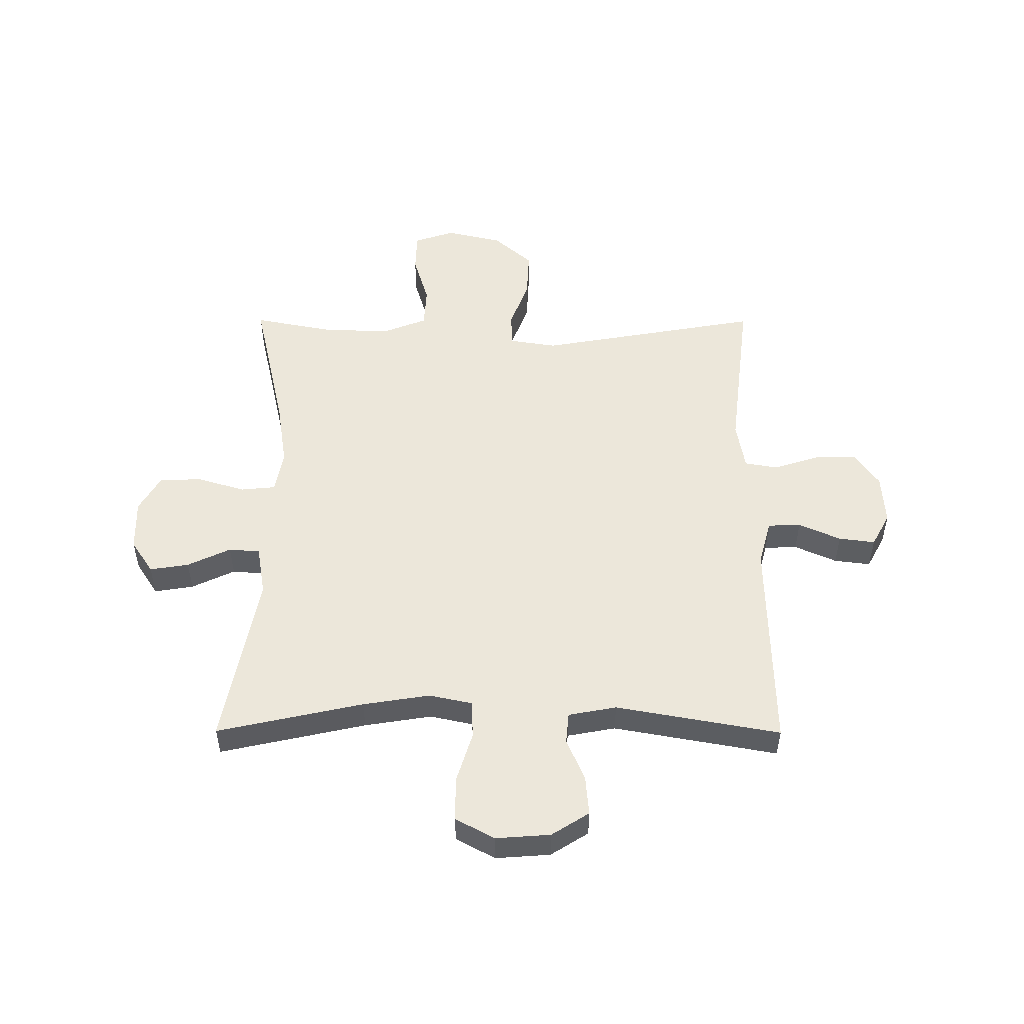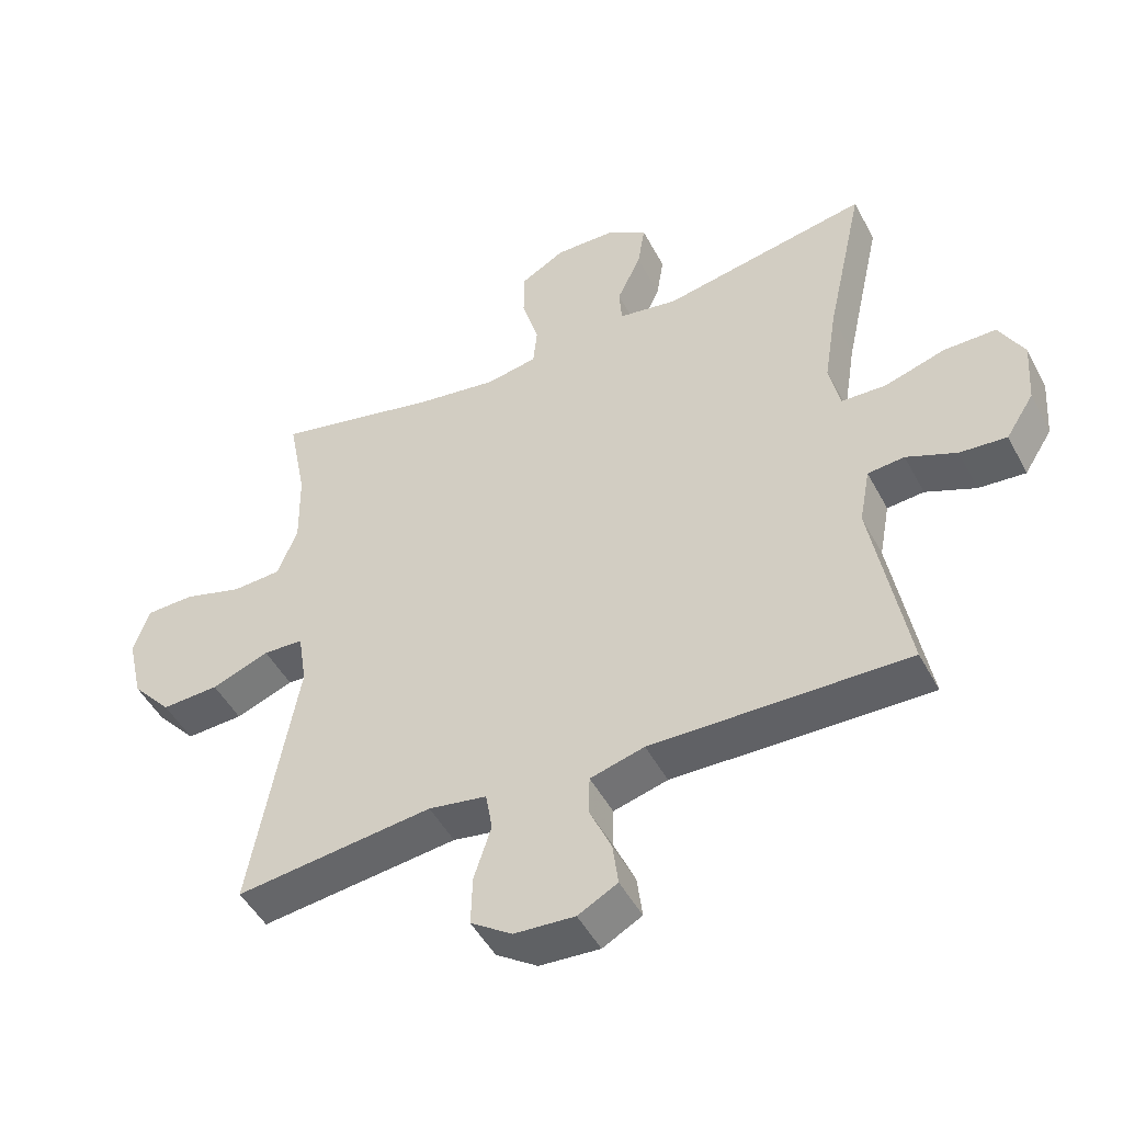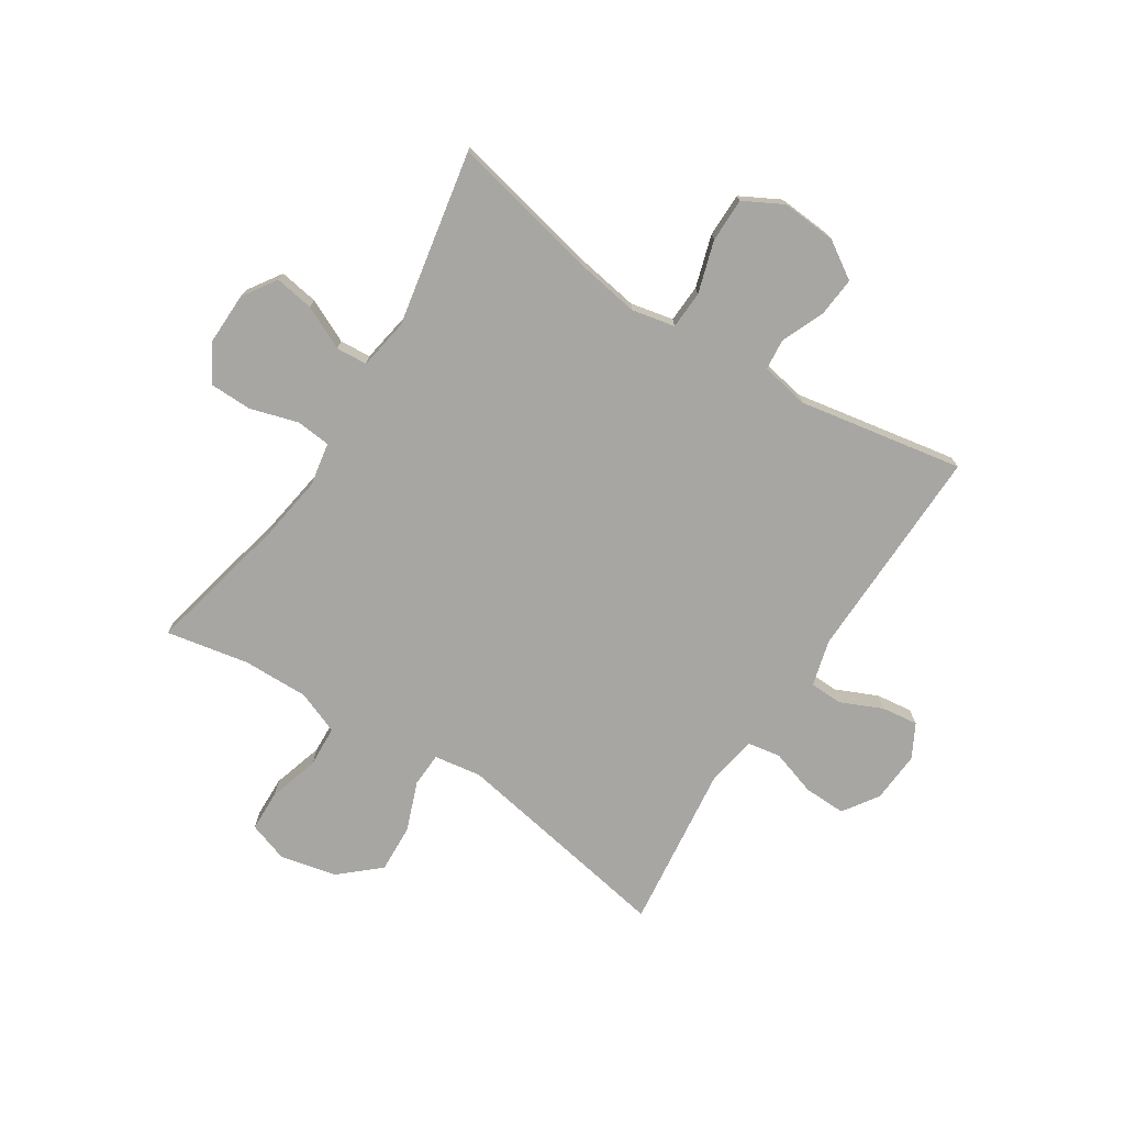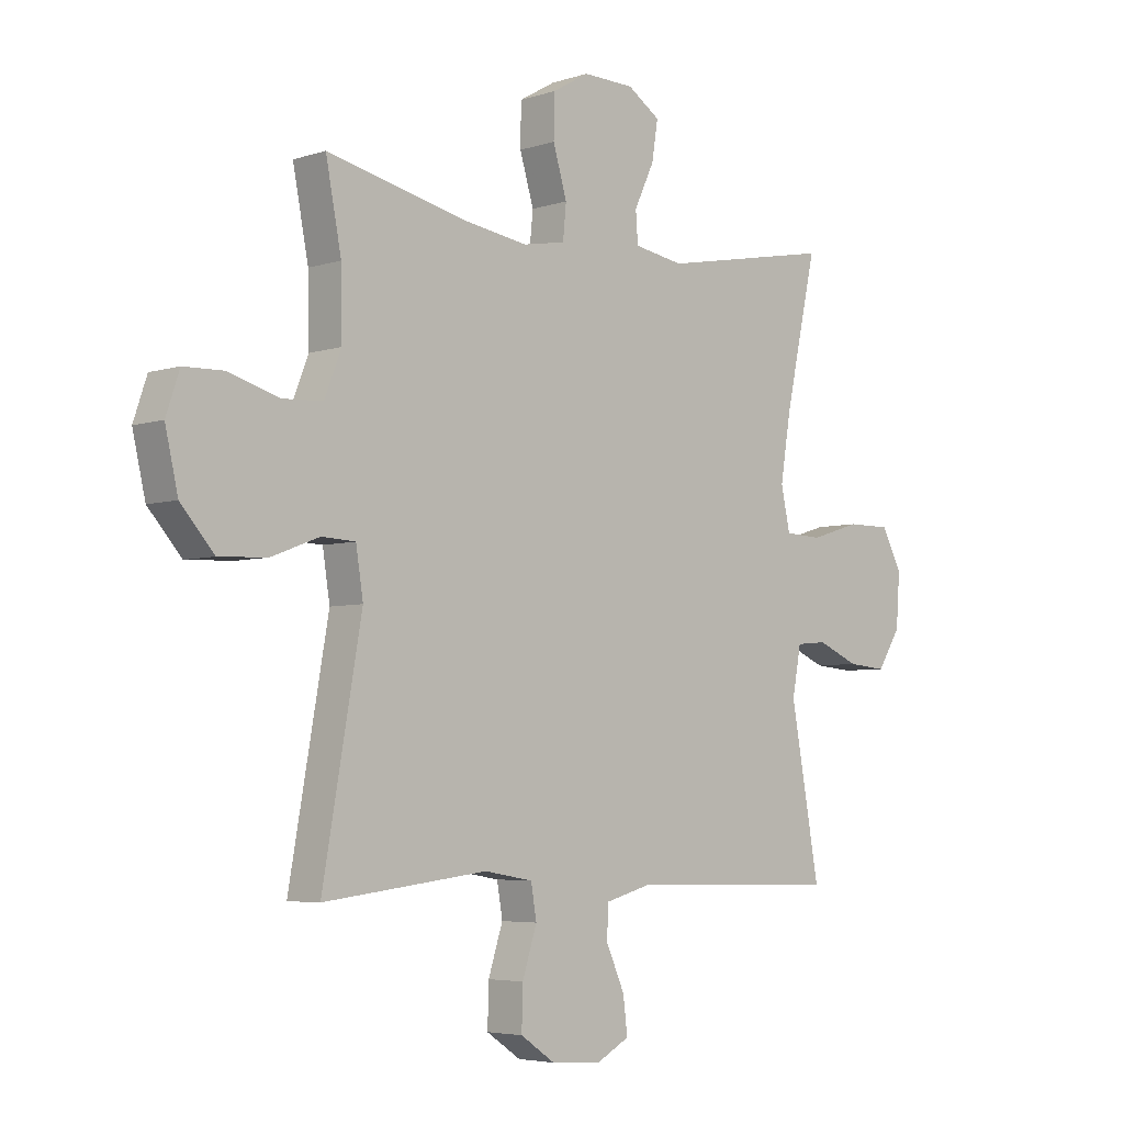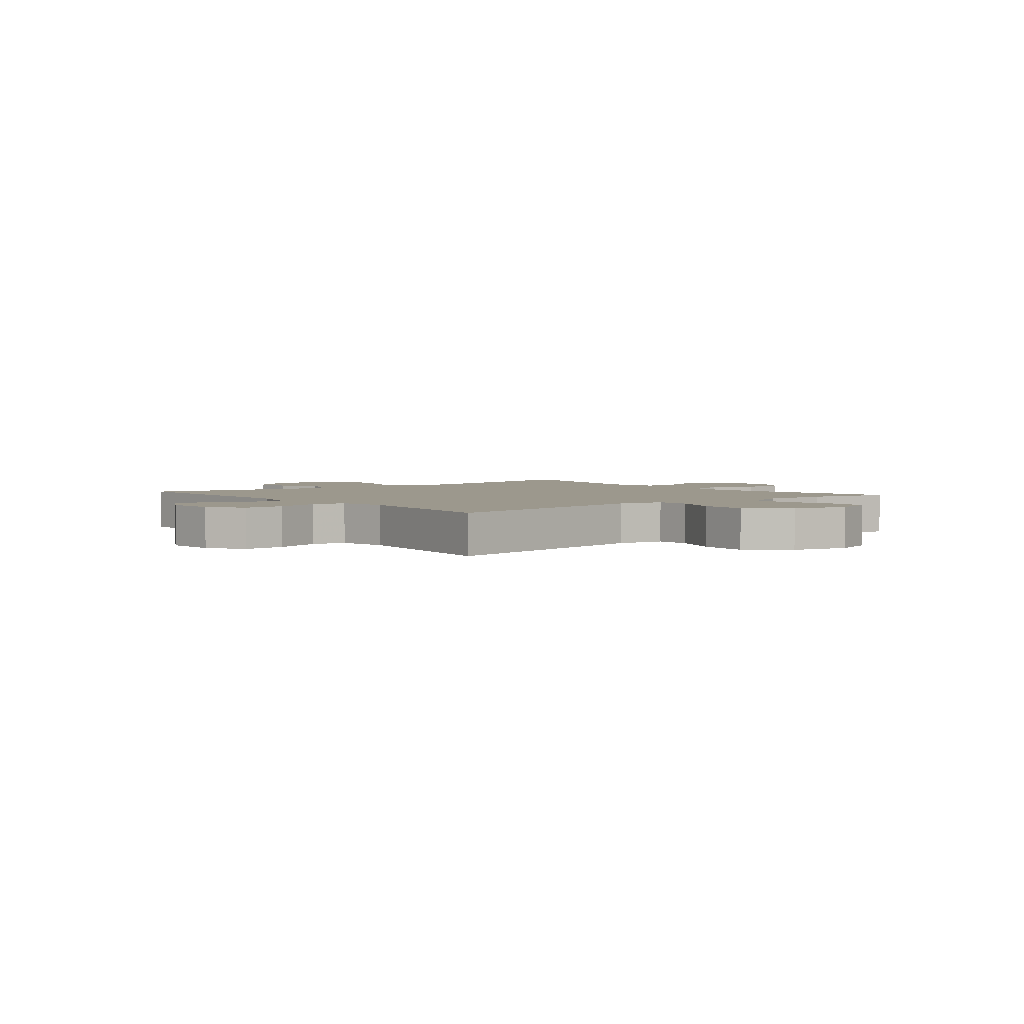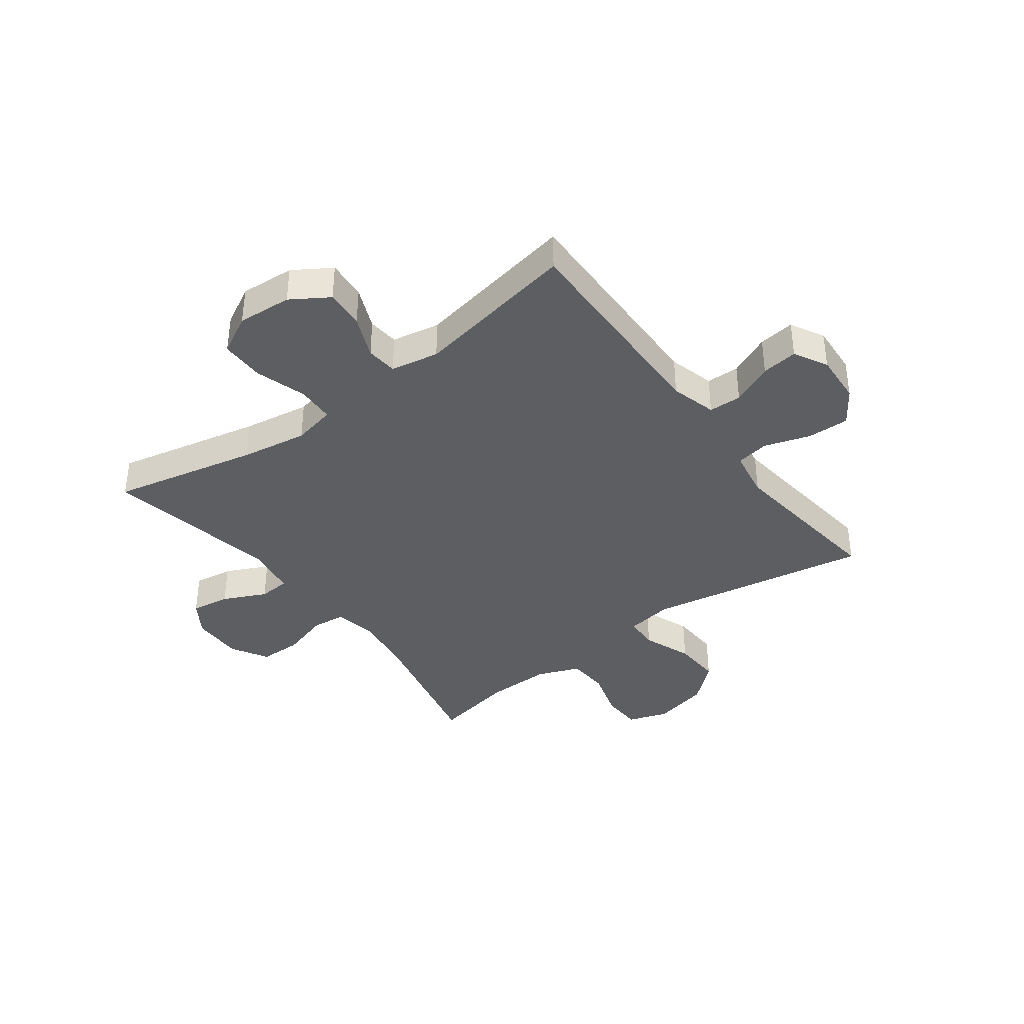
<metadata>
{"format":"obj","ext":"obj","renderer":"f3d","projection":"perspective","resolution":1024,"background":"white","views":[{"elev":51.8,"azim":90.2,"up":"+Y"},{"elev":-48.3,"azim":27.0,"up":"+Z"},{"elev":-74.2,"azim":57.3,"up":"+Y"},{"elev":-4.8,"azim":-44.4,"up":"+Z"},{"elev":3.1,"azim":-129.0,"up":"+Y"},{"elev":-38.2,"azim":126.8,"up":"+Y"}]}
</metadata>
<code>
v 0.5 0.07 0.5
v 0.443 0.07 0.242
v 0.424 0.07 0.124
v 0.44 0.07 0.048
v 0.507 0.07 0.045
v 0.598 0.07 0.073
v 0.676 0.07 0.073
v 0.713 0.07 0.004
v 0.706 0.07 -0.092
v 0.664 0.07 -0.158
v 0.594 0.07 -0.152
v 0.519 0.07 -0.12
v 0.464 0.07 -0.125
v 0.448 0.07 -0.21
v 0.5 0.07 -0.5
v 0.117 0.07 -0.492
v 0.036 0.07 -0.514
v 0.034 0.07 -0.572
v 0.067 0.07 -0.646
v 0.075 0.07 -0.71
v 0.016 0.07 -0.742
v -0.074 0.07 -0.736
v -0.136 0.07 -0.694
v -0.134 0.07 -0.62
v -0.108 0.07 -0.539
v -0.118 0.07 -0.48
v -0.205 0.07 -0.465
v -0.5 0.07 -0.5
v -0.43 0.07 -0.105
v -0.443 0.07 -0.022
v -0.503 0.07 -0.019
v -0.59 0.07 -0.052
v -0.676 0.07 -0.056
v -0.736 0.07 0.012
v -0.759 0.07 0.112
v -0.735 0.07 0.183
v -0.663 0.07 0.185
v -0.573 0.07 0.158
v -0.5 0.07 0.162
v -0.47 0.07 0.238
v -0.472 0.07 0.355
v -0.5 0.07 0.5
v -0.249 0.07 0.443
v -0.132 0.07 0.425
v -0.055 0.07 0.439
v -0.049 0.07 0.5
v -0.074 0.07 0.584
v -0.073 0.07 0.659
v -0.007 0.07 0.697
v 0.085 0.07 0.695
v 0.144 0.07 0.656
v 0.133 0.07 0.587
v 0.097 0.07 0.511
v 0.101 0.07 0.456
v 0.19 0.07 0.441
v 0.5 0 0.5
v 0.443 0 0.242
v 0.424 0 0.124
v 0.44 0 0.048
v 0.507 0 0.045
v 0.598 0 0.073
v 0.676 0 0.073
v 0.713 0 0.004
v 0.706 0 -0.092
v 0.664 0 -0.158
v 0.594 0 -0.152
v 0.519 0 -0.12
v 0.464 0 -0.125
v 0.448 0 -0.21
v 0.5 0 -0.5
v 0.117 0 -0.492
v 0.036 0 -0.514
v 0.034 0 -0.572
v 0.067 0 -0.646
v 0.075 0 -0.71
v 0.016 0 -0.742
v -0.074 0 -0.736
v -0.136 0 -0.694
v -0.134 0 -0.62
v -0.108 0 -0.539
v -0.118 0 -0.48
v -0.205 0 -0.465
v -0.5 0 -0.5
v -0.43 0 -0.105
v -0.443 0 -0.022
v -0.503 0 -0.019
v -0.59 0 -0.052
v -0.676 0 -0.056
v -0.736 0 0.012
v -0.759 0 0.112
v -0.735 0 0.183
v -0.663 0 0.185
v -0.573 0 0.158
v -0.5 0 0.162
v -0.47 0 0.238
v -0.472 0 0.355
v -0.5 0 0.5
v -0.249 0 0.443
v -0.132 0 0.425
v -0.055 0 0.439
v -0.049 0 0.5
v -0.074 0 0.584
v -0.073 0 0.659
v -0.007 0 0.697
v 0.085 0 0.695
v 0.144 0 0.656
v 0.133 0 0.587
v 0.097 0 0.511
v 0.101 0 0.456
v 0.19 0 0.441
f 50 51 52 53
f 48 49 50 53
f 46 47 48 53
f 45 46 53 54
f 44 45 54 55
f 41 42 43
f 40 41 43 44
f 39 40 44 55
f 35 36 37 38
f 35 38 39
f 34 35 39
f 31 32 33 34
f 30 31 34 39
f 27 28 29
f 26 27 29 30
f 22 23 24 25
f 22 25 26
f 21 22 26
f 18 19 20 21
f 17 18 21 26
f 16 17 26 30
f 14 15 16 30
f 9 10 11 12
f 9 12 13
f 8 9 13
f 5 6 7 8
f 4 5 8 13
f 3 4 13 14
f 39 55 1 2
f 3 14 30 39
f 2 3 39
f 108 107 106 105
f 108 105 104 103
f 108 103 102 101
f 109 108 101 100
f 110 109 100 99
f 98 97 96
f 99 98 96 95
f 110 99 95 94
f 93 92 91 90
f 94 93 90
f 94 90 89
f 89 88 87 86
f 94 89 86 85
f 84 83 82
f 85 84 82 81
f 80 79 78 77
f 81 80 77
f 81 77 76
f 76 75 74 73
f 81 76 73 72
f 85 81 72 71
f 85 71 70 69
f 67 66 65 64
f 68 67 64
f 68 64 63
f 63 62 61 60
f 68 63 60 59
f 69 68 59 58
f 57 56 110 94
f 94 85 69 58
f 94 58 57
f 1 56 57 2
f 2 57 58 3
f 3 58 59 4
f 4 59 60 5
f 5 60 61 6
f 6 61 62 7
f 7 62 63 8
f 8 63 64 9
f 9 64 65 10
f 10 65 66 11
f 11 66 67 12
f 12 67 68 13
f 13 68 69 14
f 14 69 70 15
f 15 70 71 16
f 16 71 72 17
f 17 72 73 18
f 18 73 74 19
f 19 74 75 20
f 20 75 76 21
f 21 76 77 22
f 22 77 78 23
f 23 78 79 24
f 24 79 80 25
f 25 80 81 26
f 26 81 82 27
f 27 82 83 28
f 28 83 84 29
f 29 84 85 30
f 30 85 86 31
f 31 86 87 32
f 32 87 88 33
f 33 88 89 34
f 34 89 90 35
f 35 90 91 36
f 36 91 92 37
f 37 92 93 38
f 38 93 94 39
f 39 94 95 40
f 40 95 96 41
f 41 96 97 42
f 42 97 98 43
f 43 98 99 44
f 44 99 100 45
f 45 100 101 46
f 46 101 102 47
f 47 102 103 48
f 48 103 104 49
f 49 104 105 50
f 50 105 106 51
f 51 106 107 52
f 52 107 108 53
f 53 108 109 54
f 54 109 110 55
f 55 110 56 1

</code>
